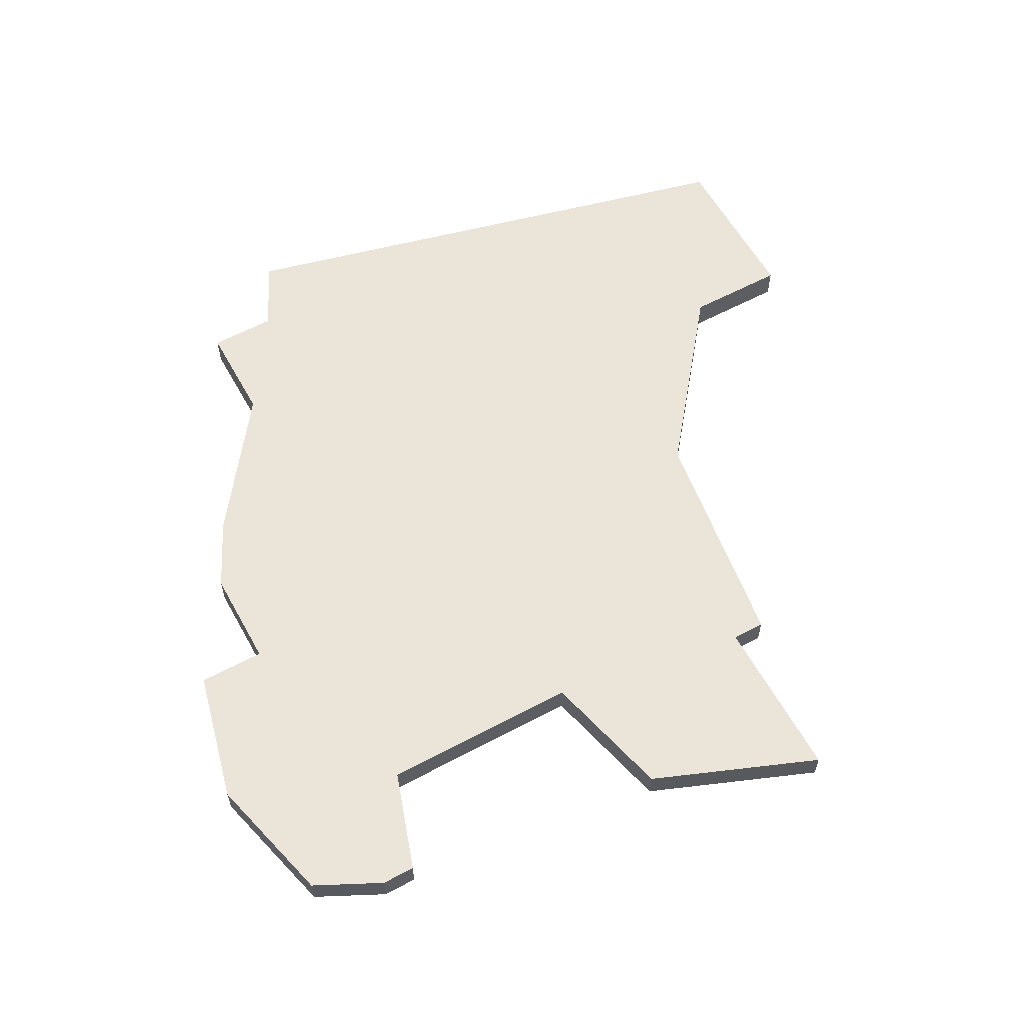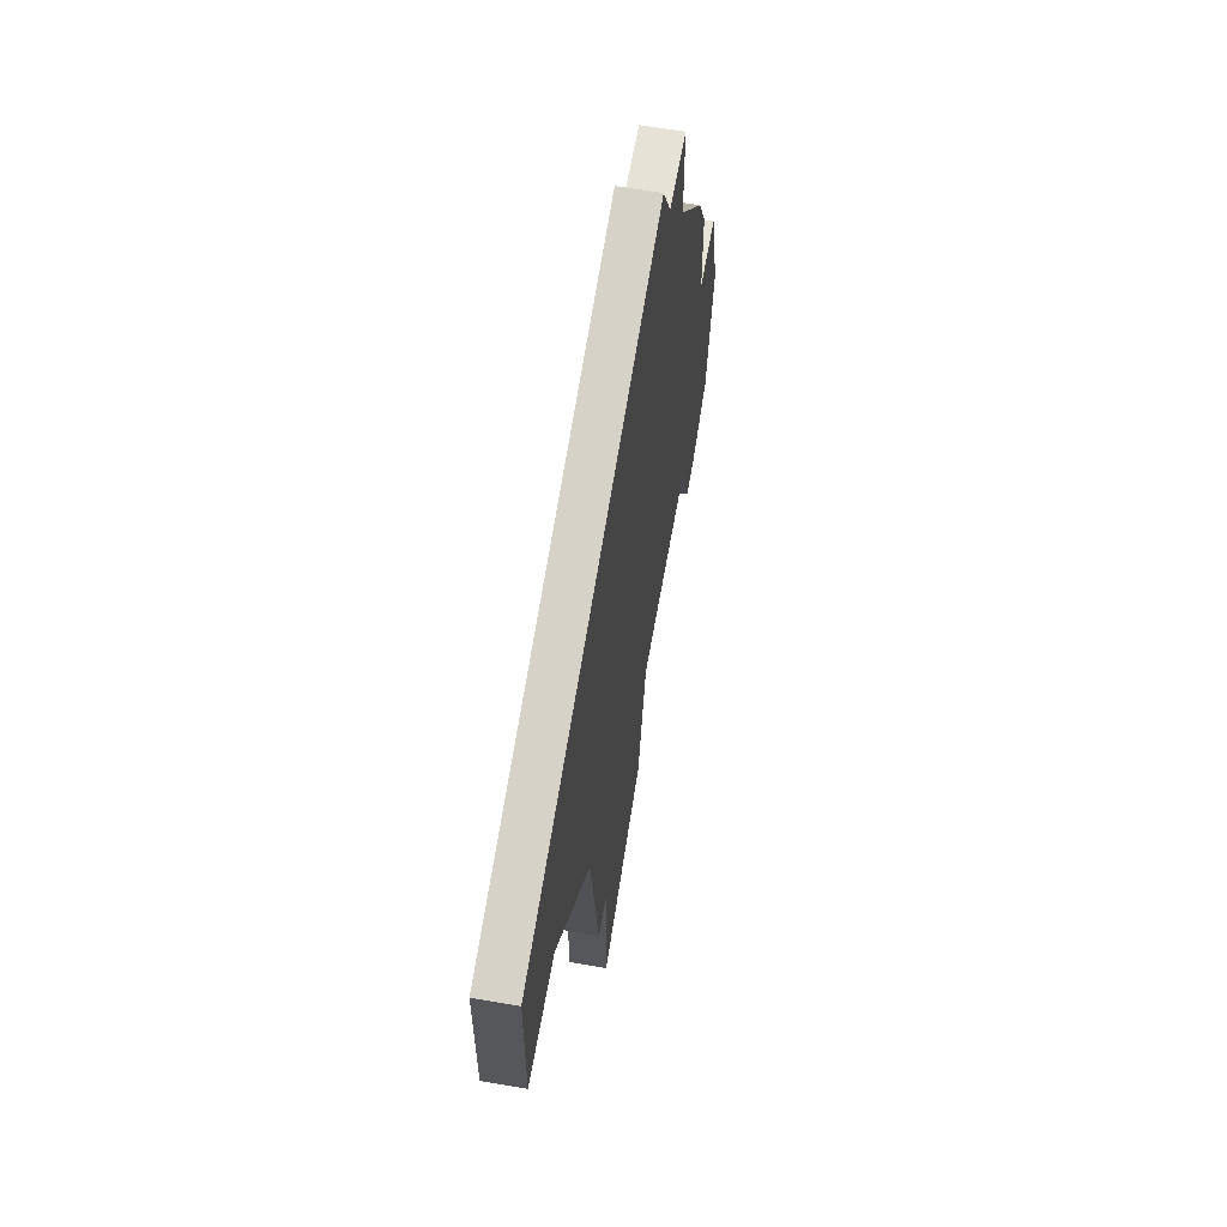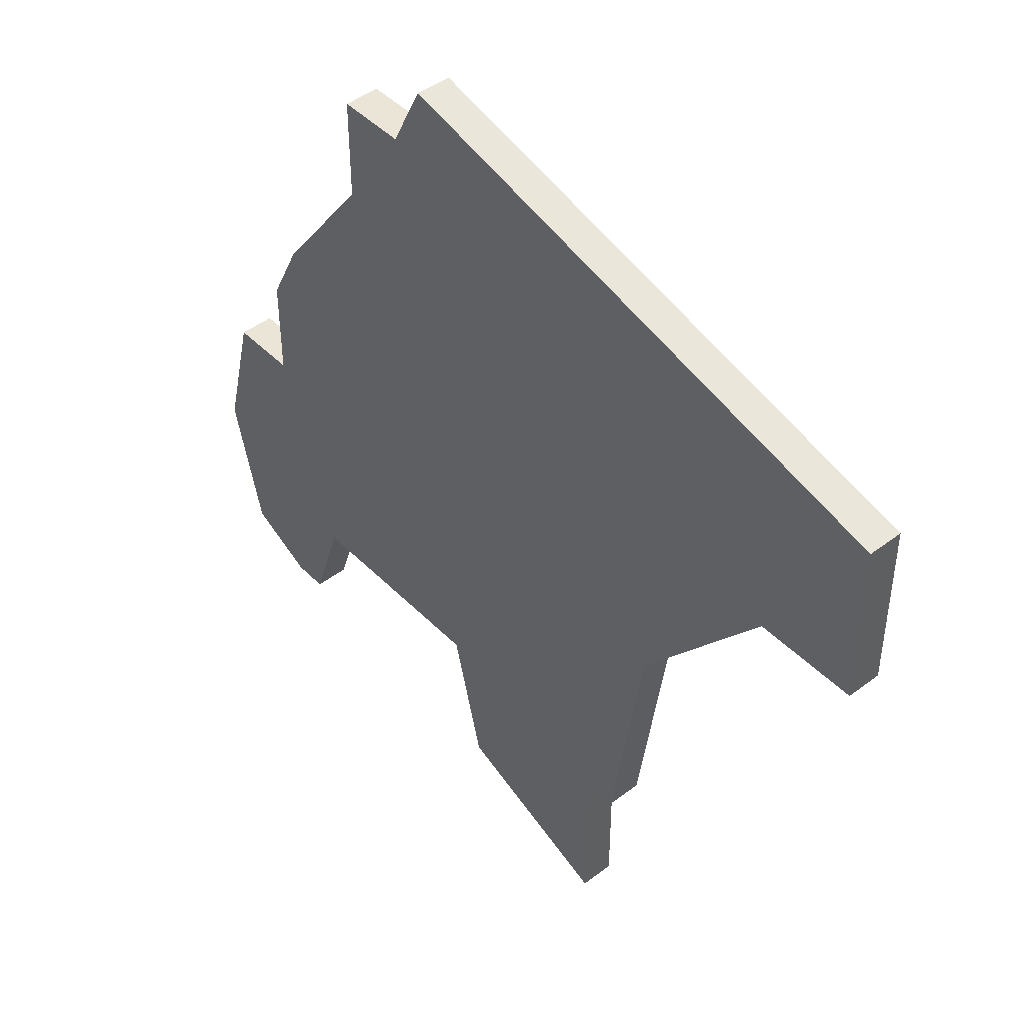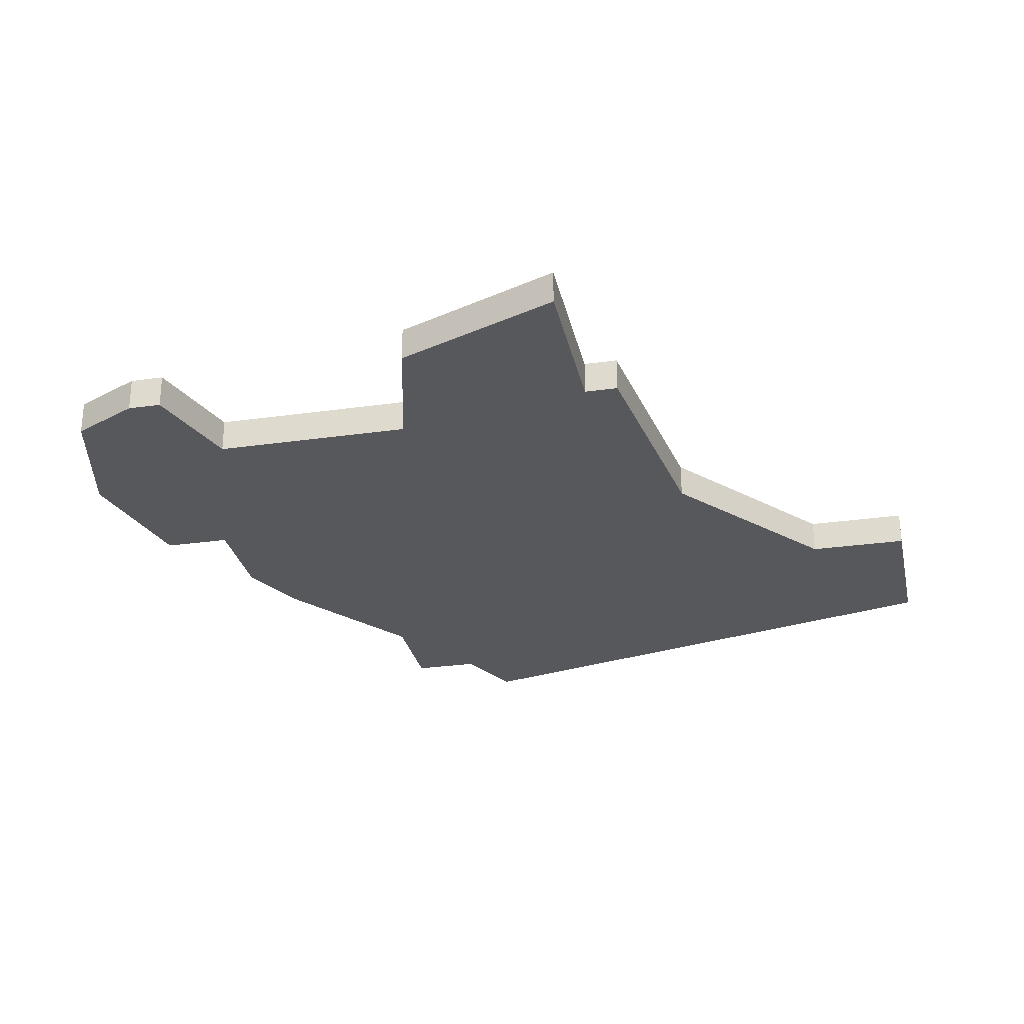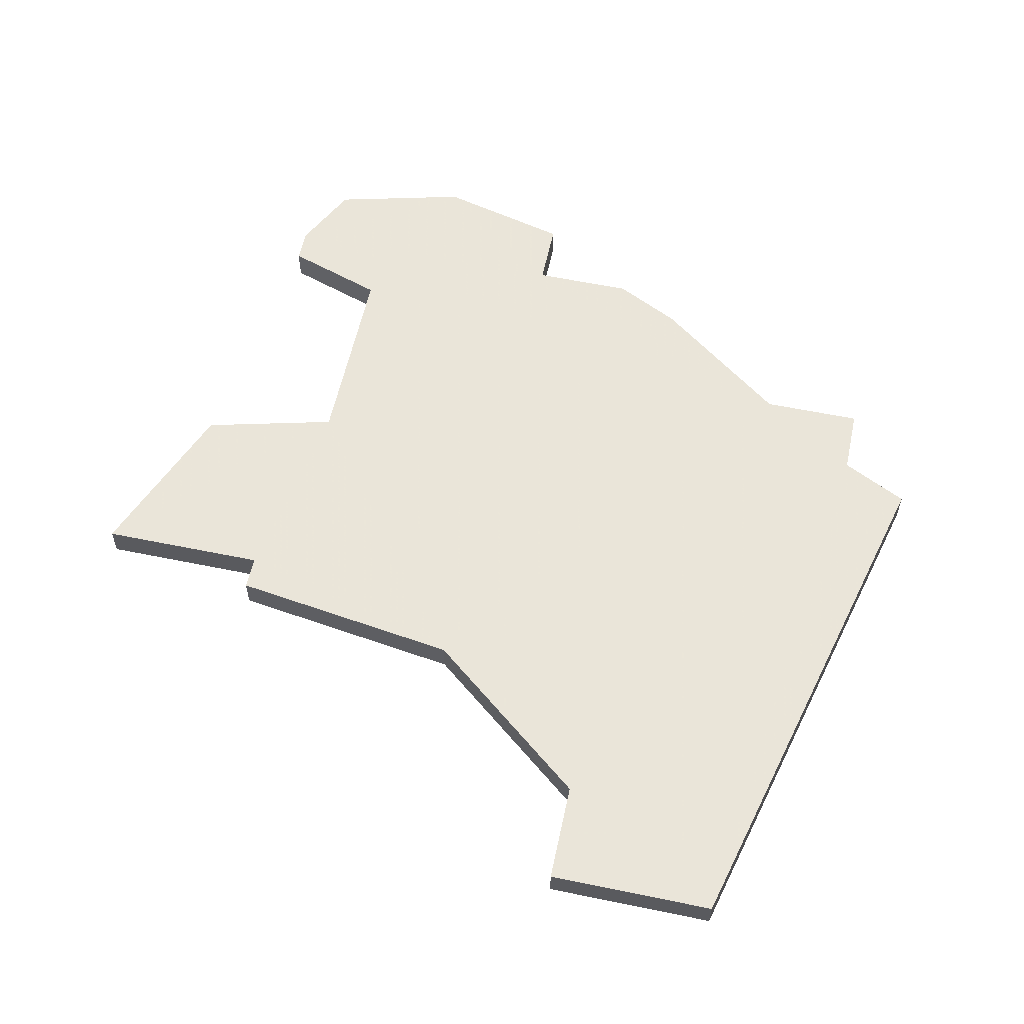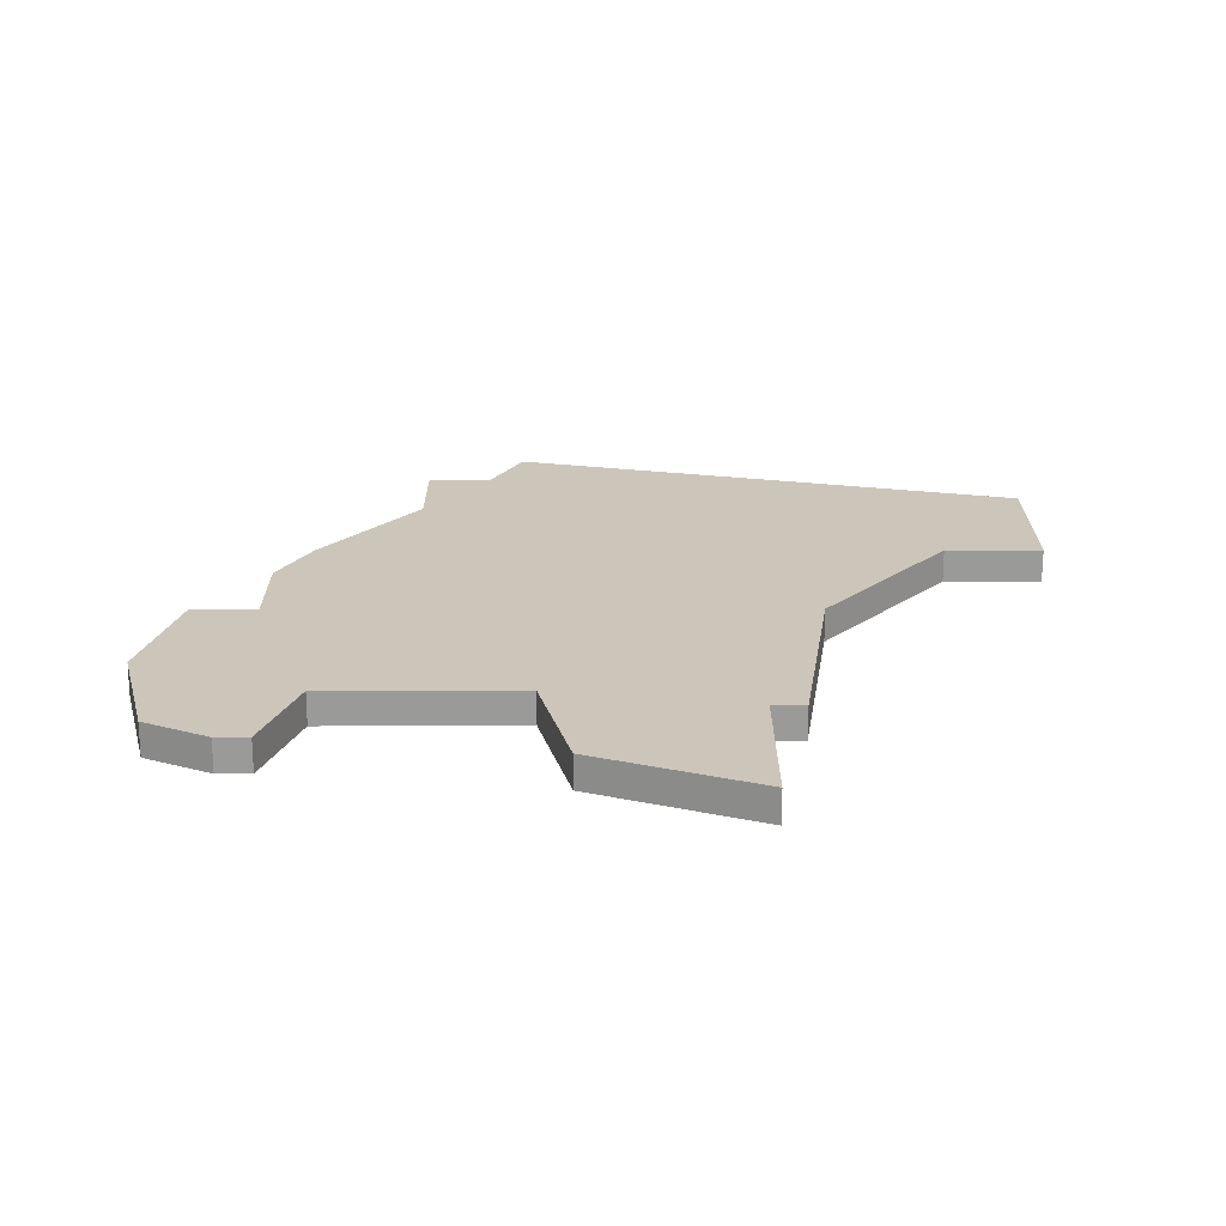
<metadata>
{"format":"obj","ext":"obj","renderer":"f3d","projection":"perspective","resolution":1024,"background":"white","views":[{"elev":59.4,"azim":-28.8,"up":"+Z"},{"elev":63.1,"azim":99.9,"up":"+Y"},{"elev":45.7,"azim":48.9,"up":"+Y"},{"elev":-28.4,"azim":12.1,"up":"+Z"},{"elev":57.7,"azim":102.1,"up":"+Z"},{"elev":20.8,"azim":-0.1,"up":"+Z"}]}
</metadata>
<code>
v 4251 -989 0
v 4250 -991 0
v 4250 -994 0
v 4248 -994 0
v 4247 -998 0
v 4248 -1002 0
v 4250 -1003 0
v 4251 -1003 0
v 4252 -1000 0
v 4258 -1000 0
v 4259 -1004 0
v 4264 -1006 0
v 4264 -1001 0
v 4265 -1001 0
v 4266 -994 0
v 4270 -989 0
v 4273 -989 0
v 4273 -984 0
v 4257 -980 0
v 4256 -982 0
v 4254 -982 0
v 4254 -985 0
v 4251 -989 1
v 4250 -991 1
v 4250 -994 1
v 4248 -994 1
v 4247 -998 1
v 4248 -1002 1
v 4250 -1003 1
v 4251 -1003 1
v 4252 -1000 1
v 4258 -1000 1
v 4259 -1004 1
v 4264 -1006 1
v 4264 -1001 1
v 4265 -1001 1
v 4266 -994 1
v 4270 -989 1
v 4273 -989 1
v 4273 -984 1
v 4257 -980 1
v 4256 -982 1
v 4254 -982 1
v 4254 -985 1
f 2 1 22
f 5 4 3
f 7 6 5
f 9 8 7
f 12 11 10
f 15 14 13
f 18 17 16
f 20 19 18
f 22 21 20
f 3 2 22
f 7 5 3
f 13 12 10
f 18 16 15
f 22 20 18
f 7 3 22
f 15 13 10
f 22 18 15
f 9 7 22
f 15 10 9
f 9 22 15
f 44 23 24
f 25 26 27
f 27 28 29
f 29 30 31
f 32 33 34
f 35 36 37
f 38 39 40
f 40 41 42
f 42 43 44
f 44 24 25
f 25 27 29
f 32 34 35
f 37 38 40
f 40 42 44
f 44 25 29
f 32 35 37
f 37 40 44
f 44 29 31
f 31 32 37
f 37 44 31
f 24 23 2
f 2 23 1
f 25 24 3
f 3 24 2
f 26 25 4
f 4 25 3
f 27 26 5
f 5 26 4
f 28 27 6
f 6 27 5
f 29 28 7
f 7 28 6
f 30 29 8
f 8 29 7
f 31 30 9
f 9 30 8
f 32 31 10
f 10 31 9
f 33 32 11
f 11 32 10
f 34 33 12
f 12 33 11
f 35 34 13
f 13 34 12
f 36 35 14
f 14 35 13
f 37 36 15
f 15 36 14
f 38 37 16
f 16 37 15
f 39 38 17
f 17 38 16
f 40 39 18
f 18 39 17
f 41 40 19
f 19 40 18
f 42 41 20
f 20 41 19
f 43 42 21
f 21 42 20
f 23 44 1
f 1 44 22
f 44 43 22
f 22 43 21

</code>
